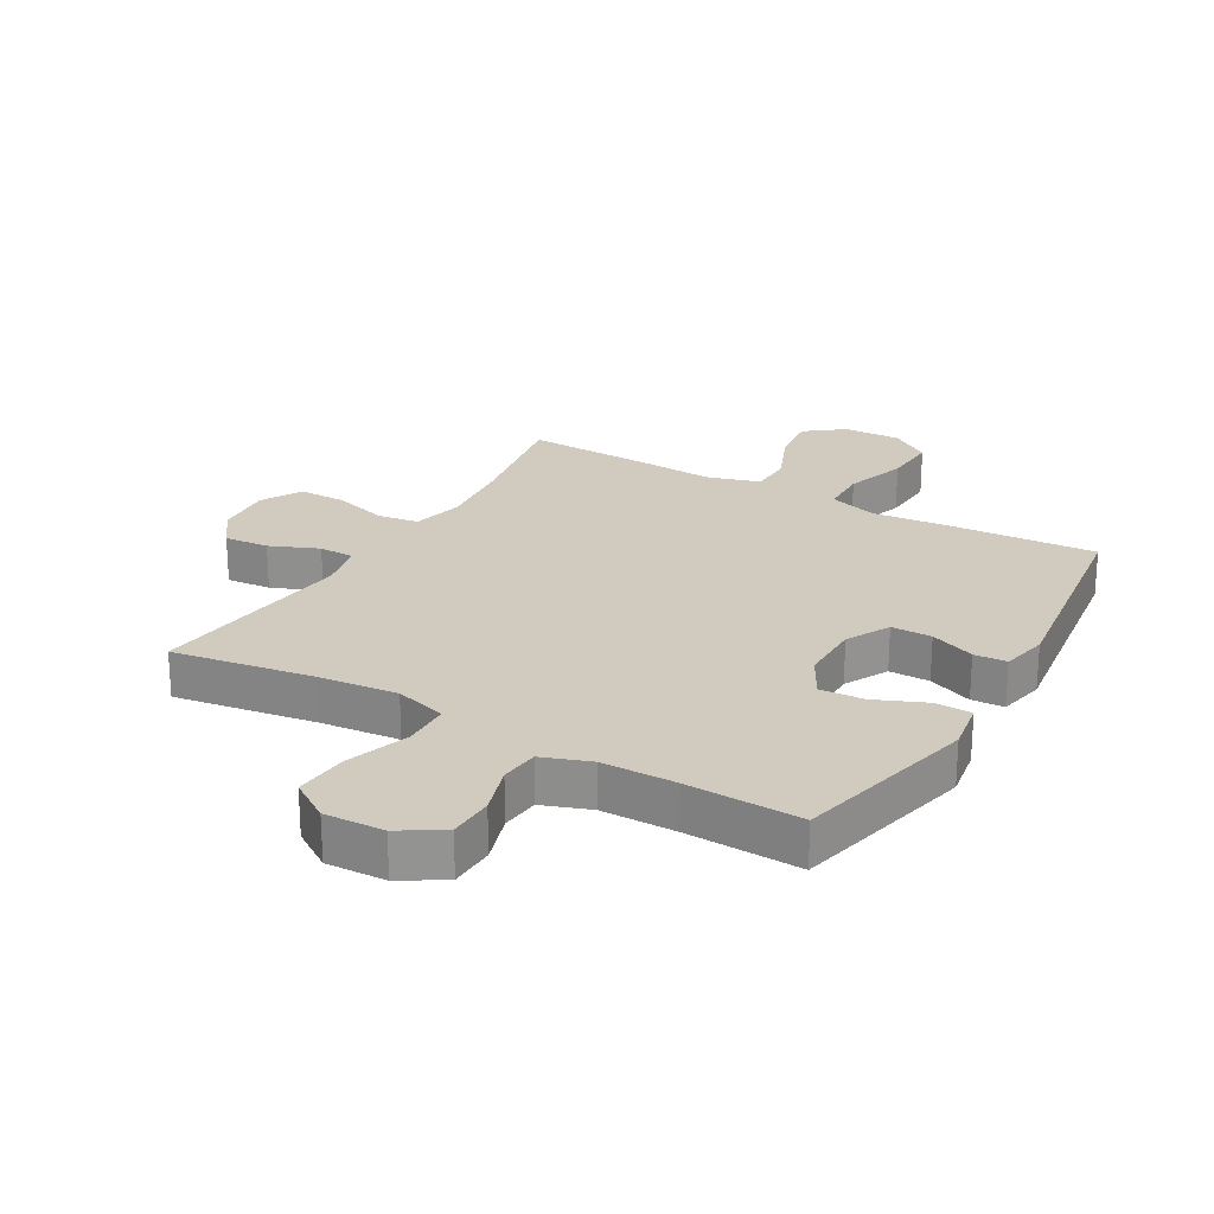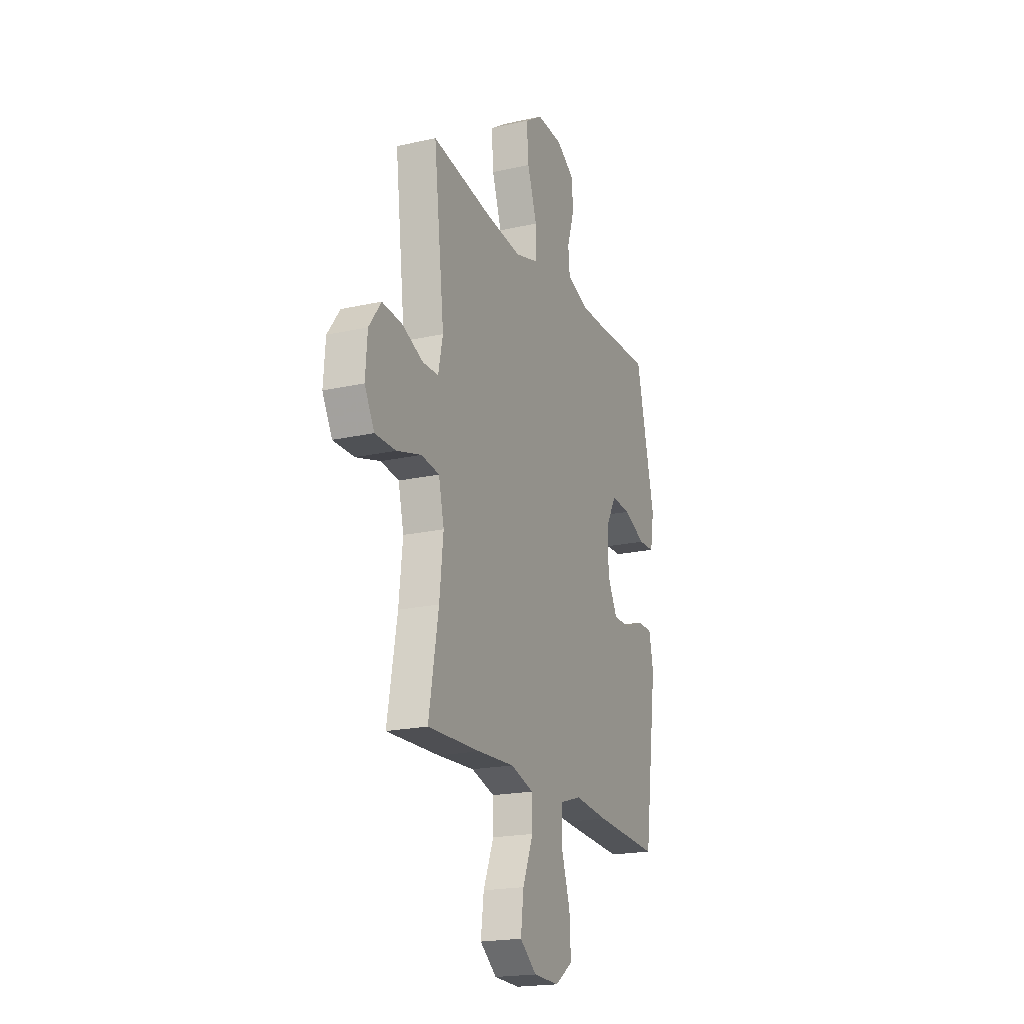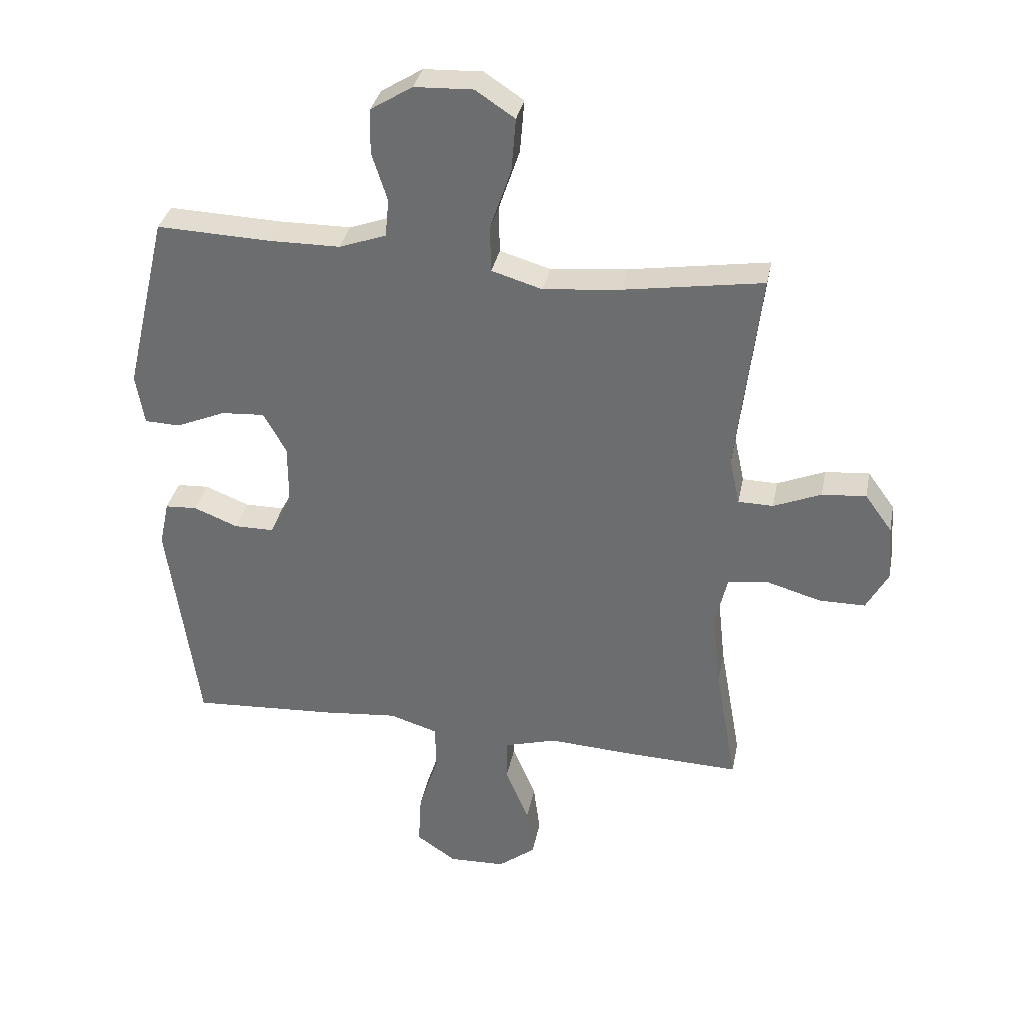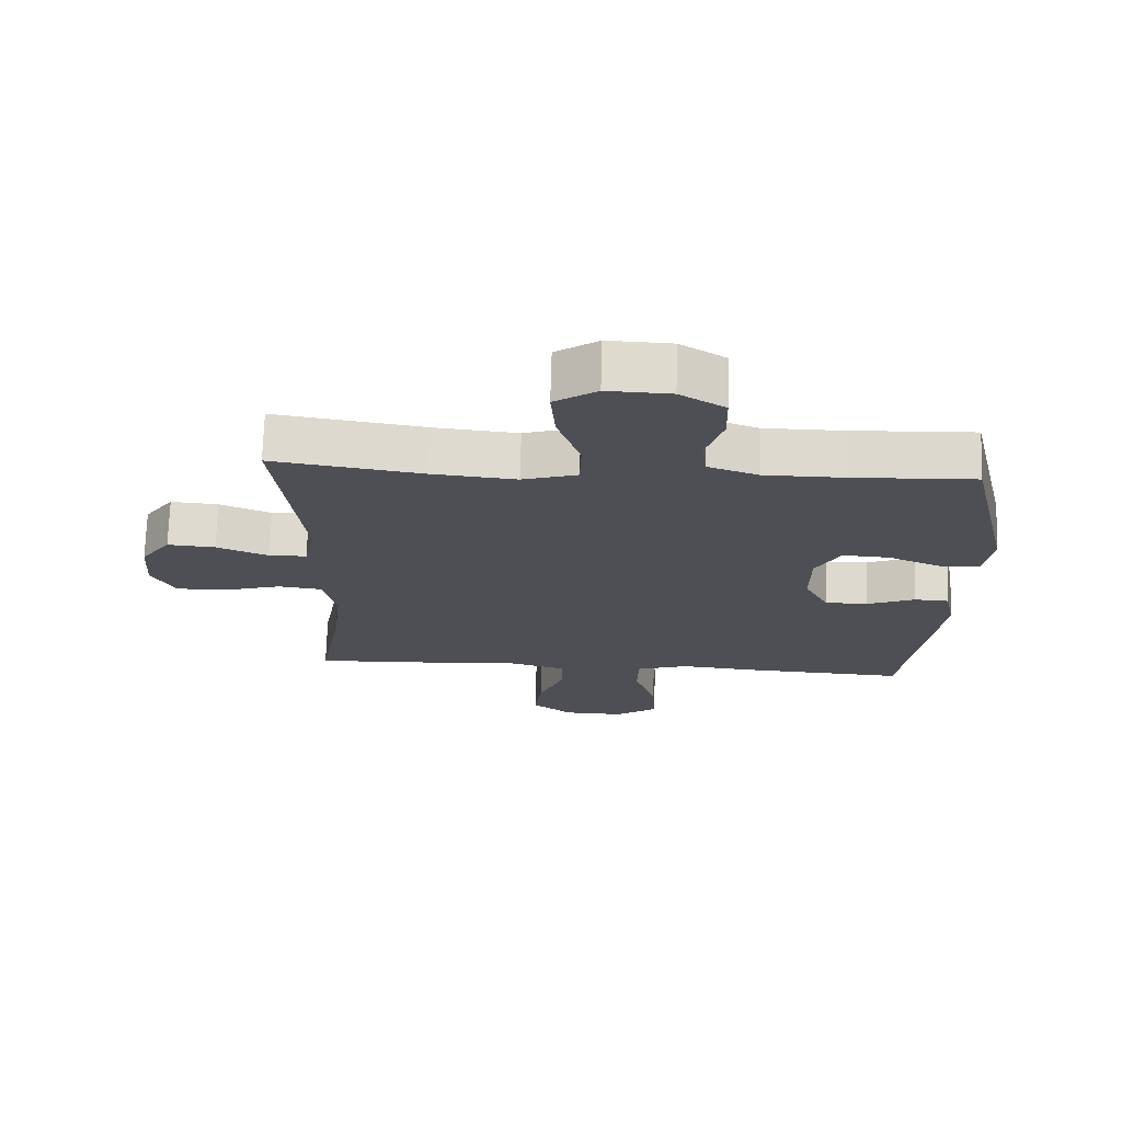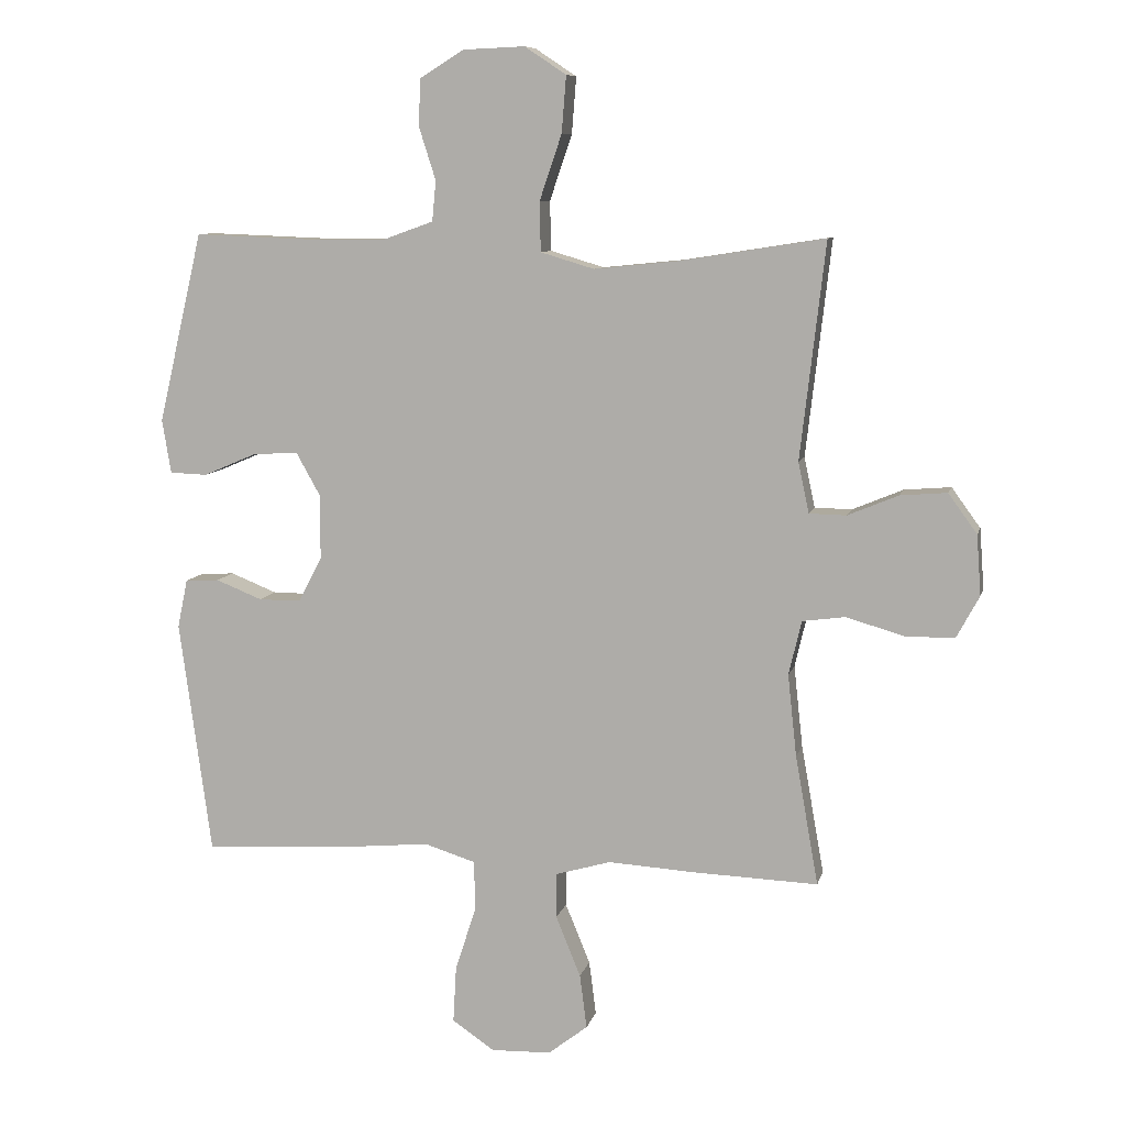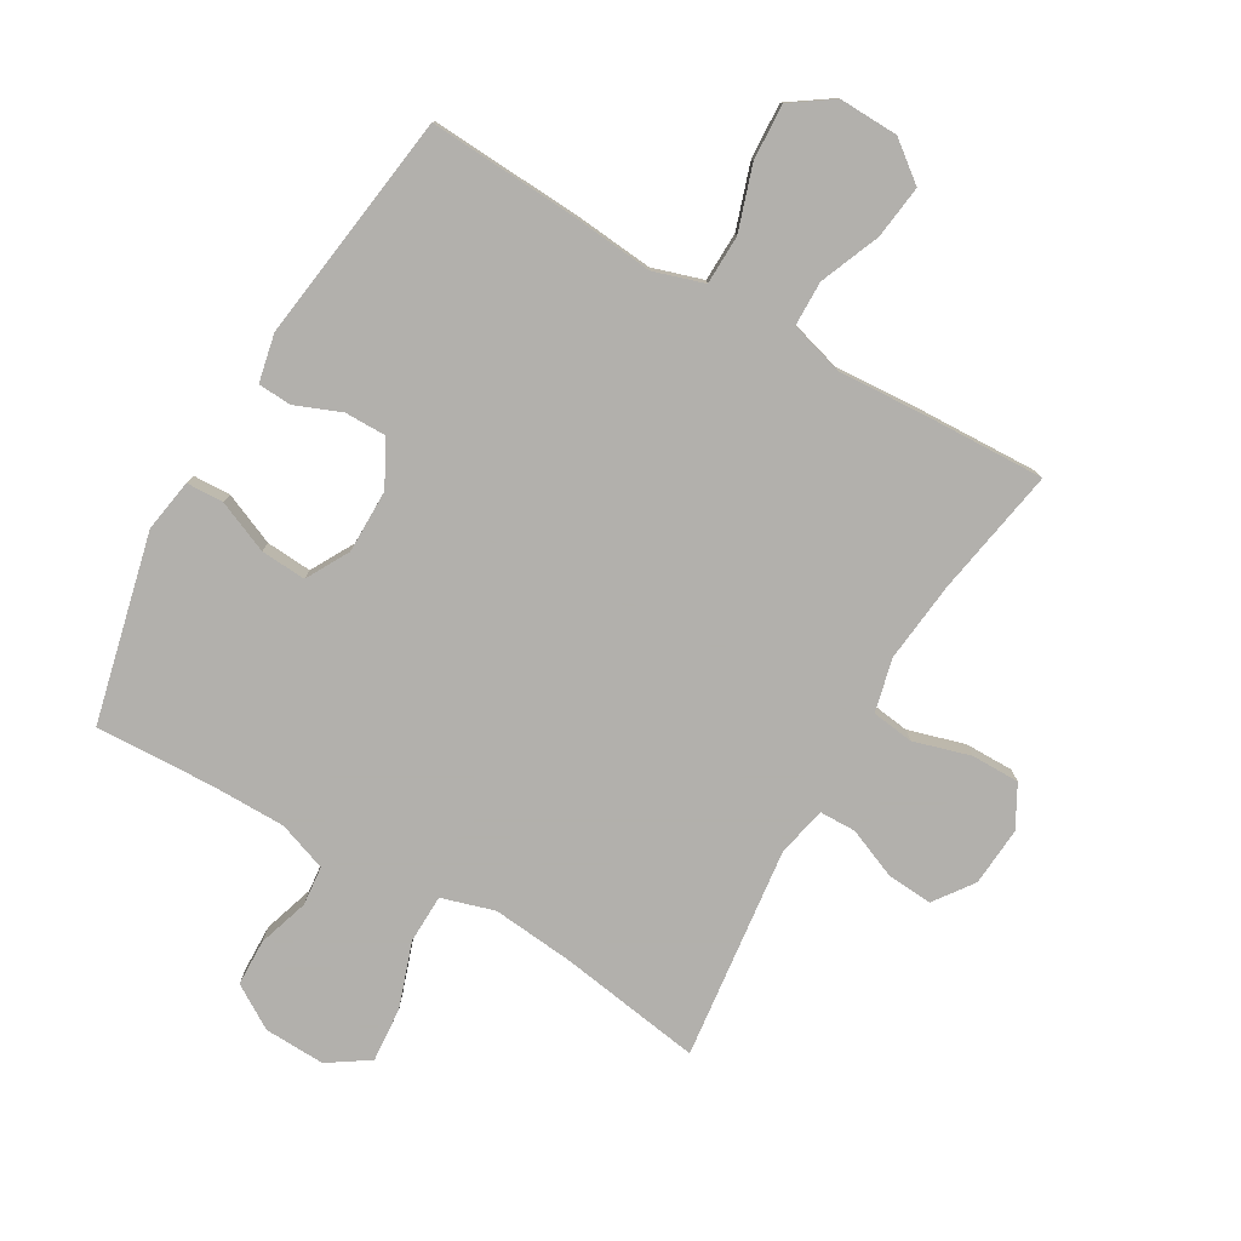
<metadata>
{"format":"obj","ext":"obj","renderer":"f3d","projection":"perspective","resolution":1024,"background":"white","views":[{"elev":23.6,"azim":30.0,"up":"+Y"},{"elev":-20.0,"azim":-67.5,"up":"+Z"},{"elev":34.2,"azim":-168.9,"up":"+Z"},{"elev":71.6,"azim":1.6,"up":"+Z"},{"elev":8.9,"azim":-167.0,"up":"+Z"},{"elev":-78.6,"azim":150.0,"up":"+Y"}]}
</metadata>
<code>
v -0.5 0.07 -0.5
v -0.464 0.07 -0.297
v -0.45 0.07 -0.169
v -0.47 0.07 -0.084
v -0.537 0.07 -0.075
v -0.627 0.07 -0.101
v -0.704 0.07 -0.101
v -0.74 0.07 -0.035
v -0.733 0.07 0.059
v -0.688 0.07 0.121
v -0.615 0.07 0.115
v -0.536 0.07 0.082
v -0.478 0.07 0.083
v -0.461 0.07 0.162
v -0.5 0.07 0.5
v -0.271 0.07 0.464
v -0.142 0.07 0.451
v -0.058 0.07 0.476
v -0.056 0.07 0.553
v -0.091 0.07 0.656
v -0.098 0.07 0.744
v -0.033 0.07 0.787
v 0.064 0.07 0.783
v 0.133 0.07 0.74
v 0.135 0.07 0.666
v 0.109 0.07 0.585
v 0.115 0.07 0.522
v 0.193 0.07 0.494
v 0.312 0.07 0.493
v 0.5 0.07 0.5
v 0.57 0.07 0.202
v 0.556 0.07 0.118
v 0.497 0.07 0.116
v 0.415 0.07 0.151
v 0.343 0.07 0.156
v 0.305 0.07 0.088
v 0.305 0.07 -0.013
v 0.342 0.07 -0.084
v 0.408 0.07 -0.084
v 0.481 0.07 -0.055
v 0.534 0.07 -0.058
v 0.55 0.07 -0.134
v 0.5 0.07 -0.5
v 0.259 0.07 -0.486
v 0.134 0.07 -0.474
v 0.054 0.07 -0.499
v 0.052 0.07 -0.577
v 0.085 0.07 -0.678
v 0.09 0.07 -0.767
v 0.024 0.07 -0.812
v -0.07 0.07 -0.809
v -0.132 0.07 -0.761
v -0.121 0.07 -0.676
v -0.082 0.07 -0.581
v -0.083 0.07 -0.51
v -0.169 0.07 -0.485
v -0.305 0.07 -0.493
v -0.5 0 -0.5
v -0.464 0 -0.297
v -0.45 0 -0.169
v -0.47 0 -0.084
v -0.537 0 -0.075
v -0.627 0 -0.101
v -0.704 0 -0.101
v -0.74 0 -0.035
v -0.733 0 0.059
v -0.688 0 0.121
v -0.615 0 0.115
v -0.536 0 0.082
v -0.478 0 0.083
v -0.461 0 0.162
v -0.5 0 0.5
v -0.271 0 0.464
v -0.142 0 0.451
v -0.058 0 0.476
v -0.056 0 0.553
v -0.091 0 0.656
v -0.098 0 0.744
v -0.033 0 0.787
v 0.064 0 0.783
v 0.133 0 0.74
v 0.135 0 0.666
v 0.109 0 0.585
v 0.115 0 0.522
v 0.193 0 0.494
v 0.312 0 0.493
v 0.5 0 0.5
v 0.57 0 0.202
v 0.556 0 0.118
v 0.497 0 0.116
v 0.415 0 0.151
v 0.343 0 0.156
v 0.305 0 0.088
v 0.305 0 -0.013
v 0.342 0 -0.084
v 0.408 0 -0.084
v 0.481 0 -0.055
v 0.534 0 -0.058
v 0.55 0 -0.134
v 0.5 0 -0.5
v 0.259 0 -0.486
v 0.134 0 -0.474
v 0.054 0 -0.499
v 0.052 0 -0.577
v 0.085 0 -0.678
v 0.09 0 -0.767
v 0.024 0 -0.812
v -0.07 0 -0.809
v -0.132 0 -0.761
v -0.121 0 -0.676
v -0.082 0 -0.581
v -0.083 0 -0.51
v -0.169 0 -0.485
v -0.305 0 -0.493
f 56 57 1 2
f 55 56 2 3
f 52 53 54
f 51 52 54
f 50 51 54
f 49 50 54
f 48 49 54
f 47 48 54
f 46 47 54 55
f 55 3 4
f 46 55 4
f 45 46 4
f 43 44 45
f 42 43 45
f 41 42 45
f 40 41 45
f 39 40 45
f 38 39 45
f 37 38 45 4
f 32 33 34
f 31 32 34
f 30 31 34
f 29 30 34
f 28 29 34 35
f 27 28 35 36
f 24 25 26
f 23 24 26
f 22 23 26
f 21 22 26
f 20 21 26
f 19 20 26
f 18 19 26 27
f 37 4 5
f 36 37 5
f 27 36 5
f 18 27 5
f 17 18 5
f 10 11 12
f 9 10 12
f 8 9 12
f 7 8 12
f 6 7 12
f 5 6 12
f 5 12 13
f 16 17 5 13
f 14 15 16
f 13 14 16
f 59 58 114 113
f 60 59 113 112
f 111 110 109
f 111 109 108
f 111 108 107
f 111 107 106
f 111 106 105
f 111 105 104
f 112 111 104 103
f 61 60 112
f 61 112 103
f 61 103 102
f 102 101 100
f 102 100 99
f 102 99 98
f 102 98 97
f 102 97 96
f 102 96 95
f 61 102 95 94
f 91 90 89
f 91 89 88
f 91 88 87
f 91 87 86
f 92 91 86 85
f 93 92 85 84
f 83 82 81
f 83 81 80
f 83 80 79
f 83 79 78
f 83 78 77
f 83 77 76
f 84 83 76 75
f 62 61 94
f 62 94 93
f 62 93 84
f 62 84 75
f 62 75 74
f 69 68 67
f 69 67 66
f 69 66 65
f 69 65 64
f 69 64 63
f 69 63 62
f 70 69 62
f 70 62 74 73
f 73 72 71
f 73 71 70
f 1 58 59 2
f 2 59 60 3
f 3 60 61 4
f 4 61 62 5
f 5 62 63 6
f 6 63 64 7
f 7 64 65 8
f 8 65 66 9
f 9 66 67 10
f 10 67 68 11
f 11 68 69 12
f 12 69 70 13
f 13 70 71 14
f 14 71 72 15
f 15 72 73 16
f 16 73 74 17
f 17 74 75 18
f 18 75 76 19
f 19 76 77 20
f 20 77 78 21
f 21 78 79 22
f 22 79 80 23
f 23 80 81 24
f 24 81 82 25
f 25 82 83 26
f 26 83 84 27
f 27 84 85 28
f 28 85 86 29
f 29 86 87 30
f 30 87 88 31
f 31 88 89 32
f 32 89 90 33
f 33 90 91 34
f 34 91 92 35
f 35 92 93 36
f 36 93 94 37
f 37 94 95 38
f 38 95 96 39
f 39 96 97 40
f 40 97 98 41
f 41 98 99 42
f 42 99 100 43
f 43 100 101 44
f 44 101 102 45
f 45 102 103 46
f 46 103 104 47
f 47 104 105 48
f 48 105 106 49
f 49 106 107 50
f 50 107 108 51
f 51 108 109 52
f 52 109 110 53
f 53 110 111 54
f 54 111 112 55
f 55 112 113 56
f 56 113 114 57
f 57 114 58 1

</code>
